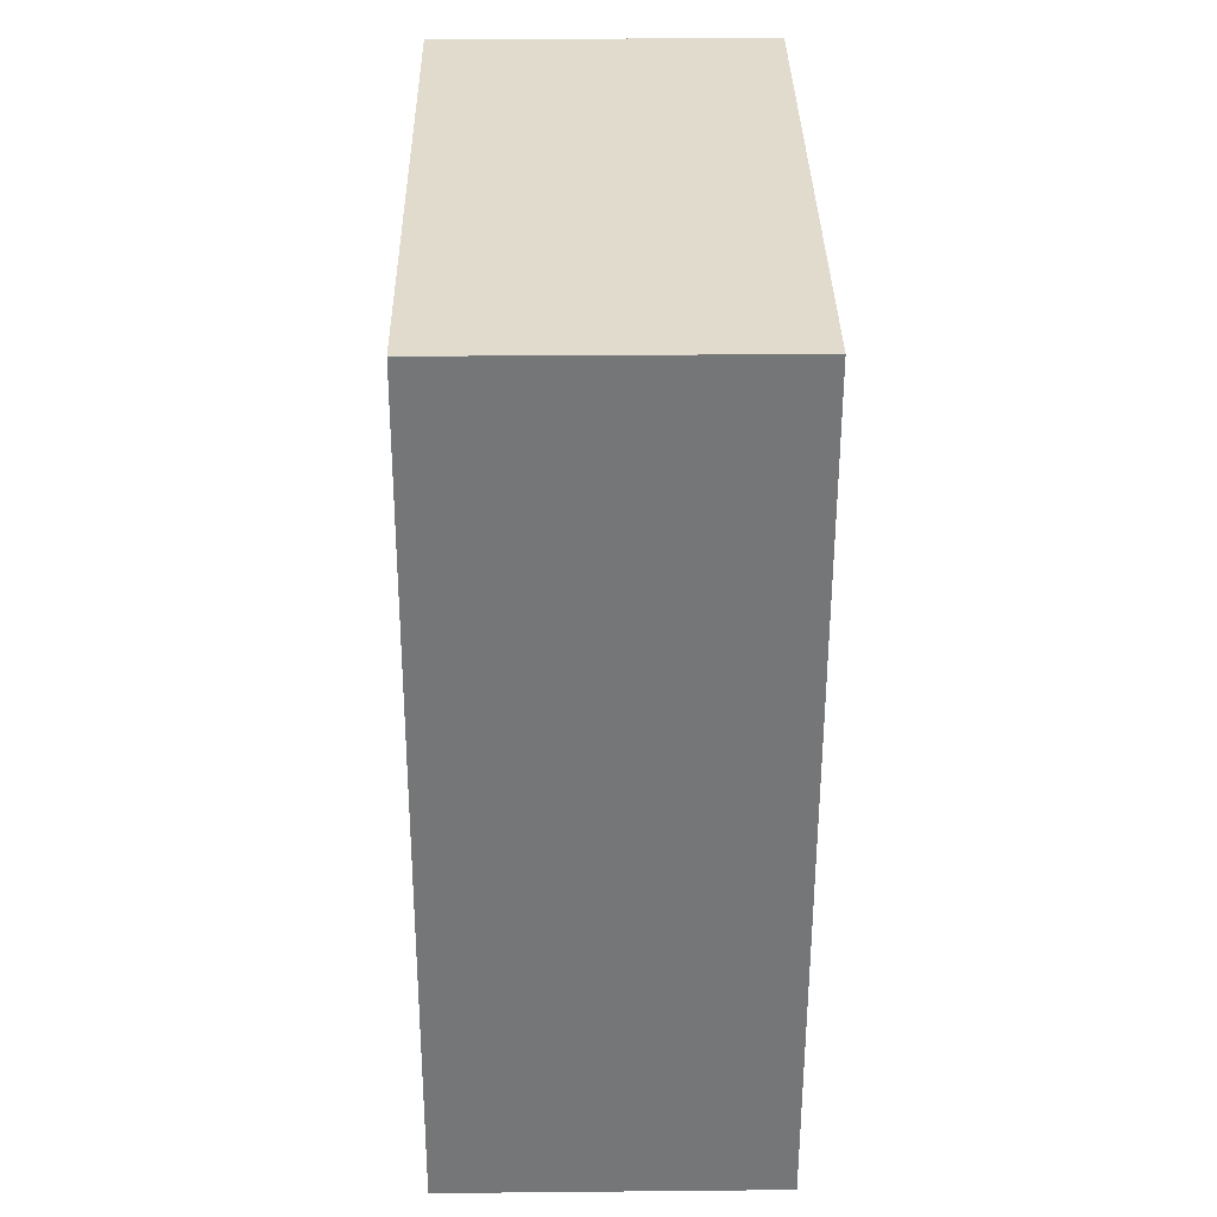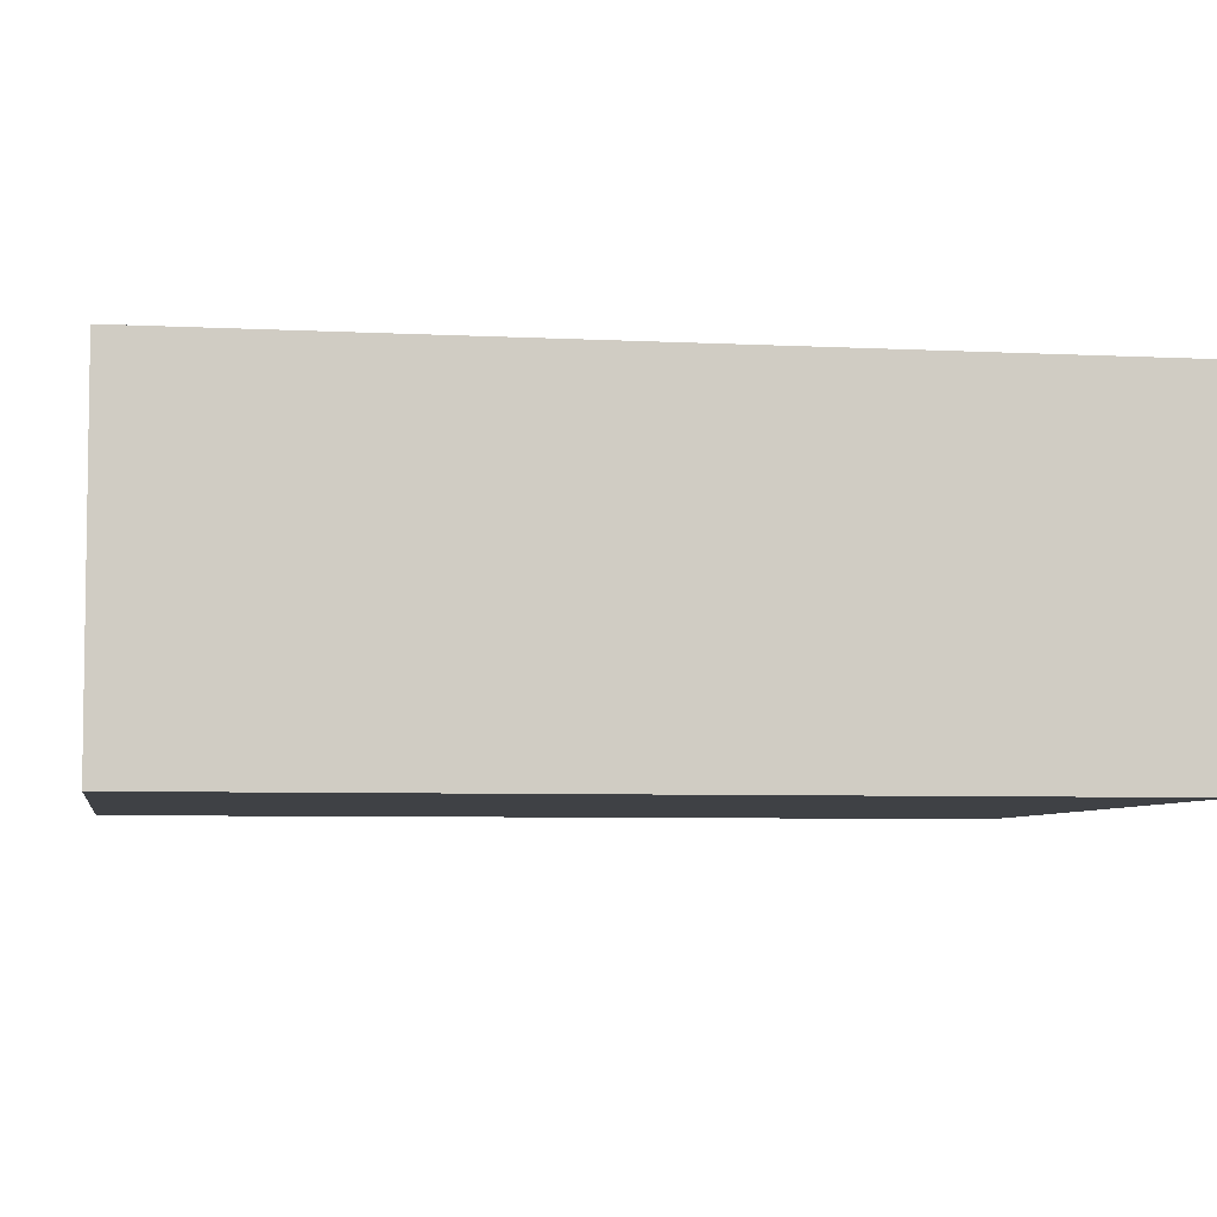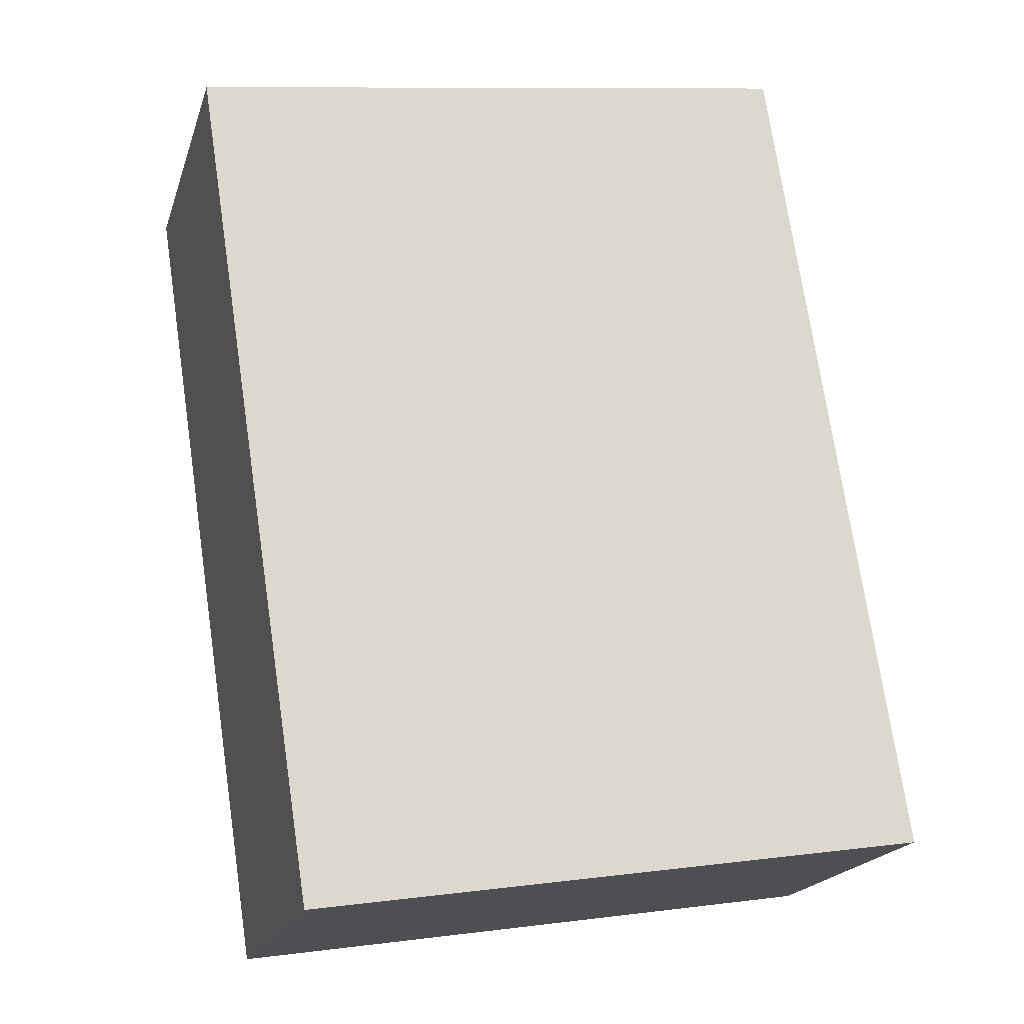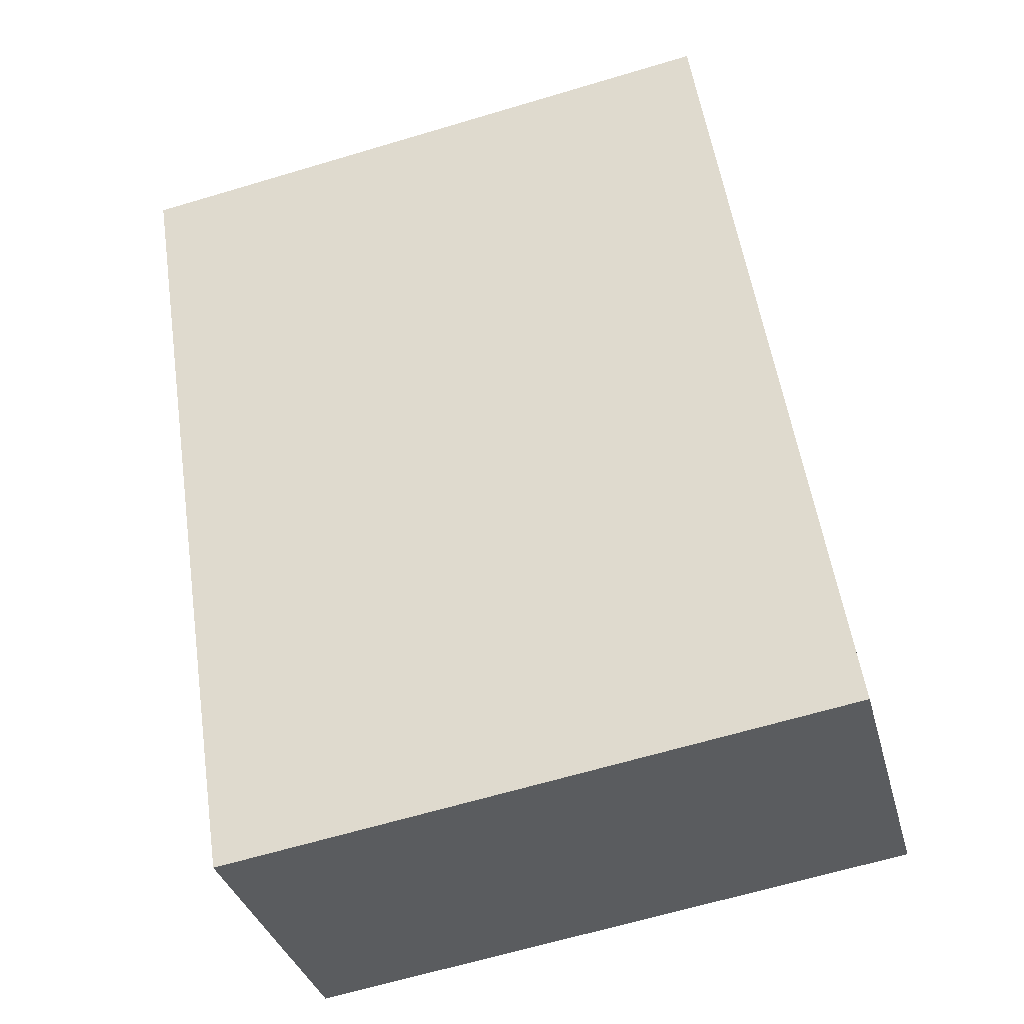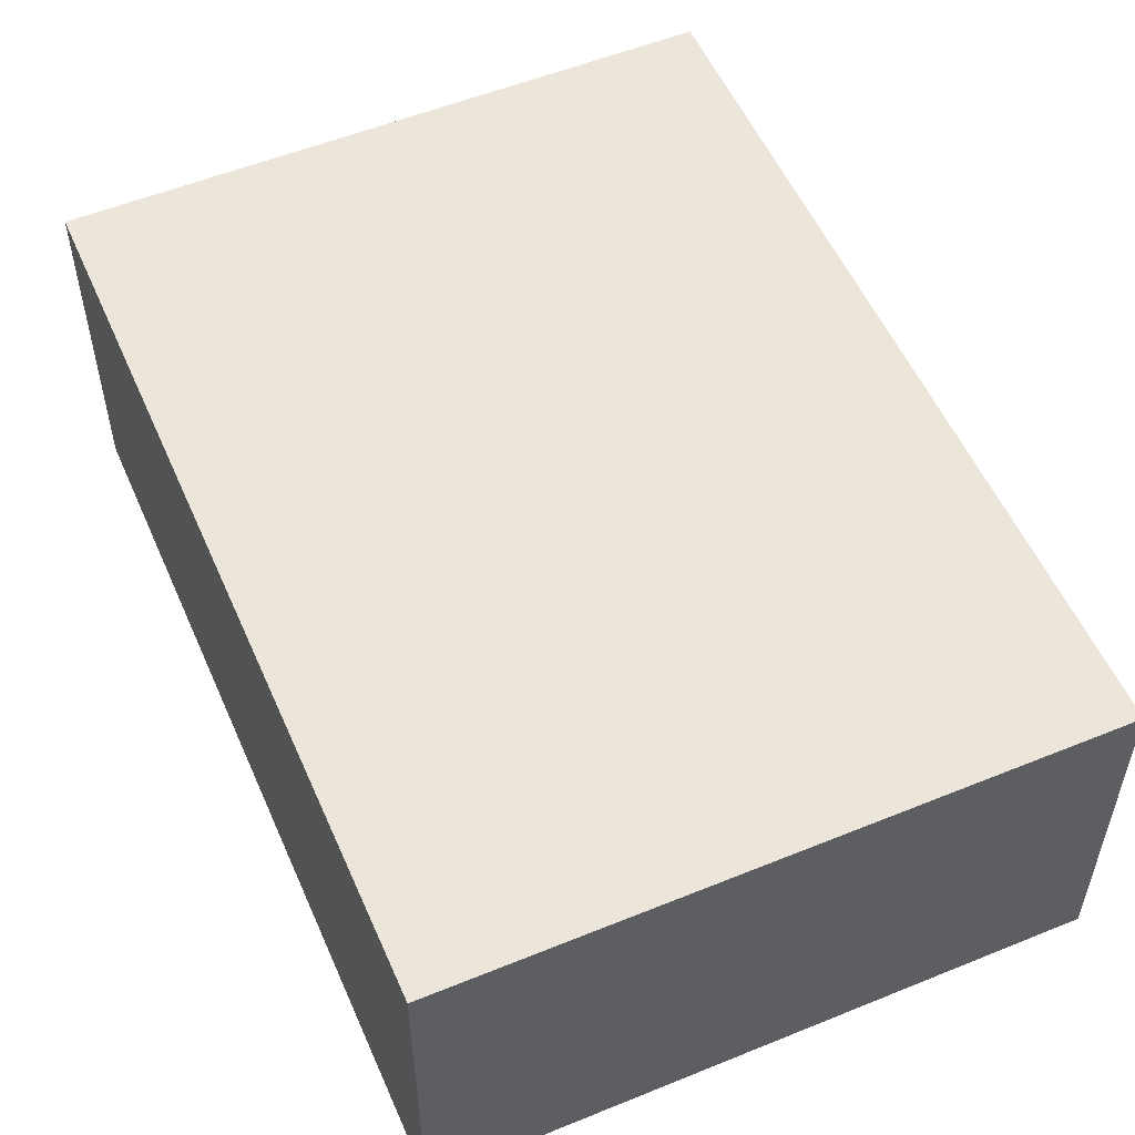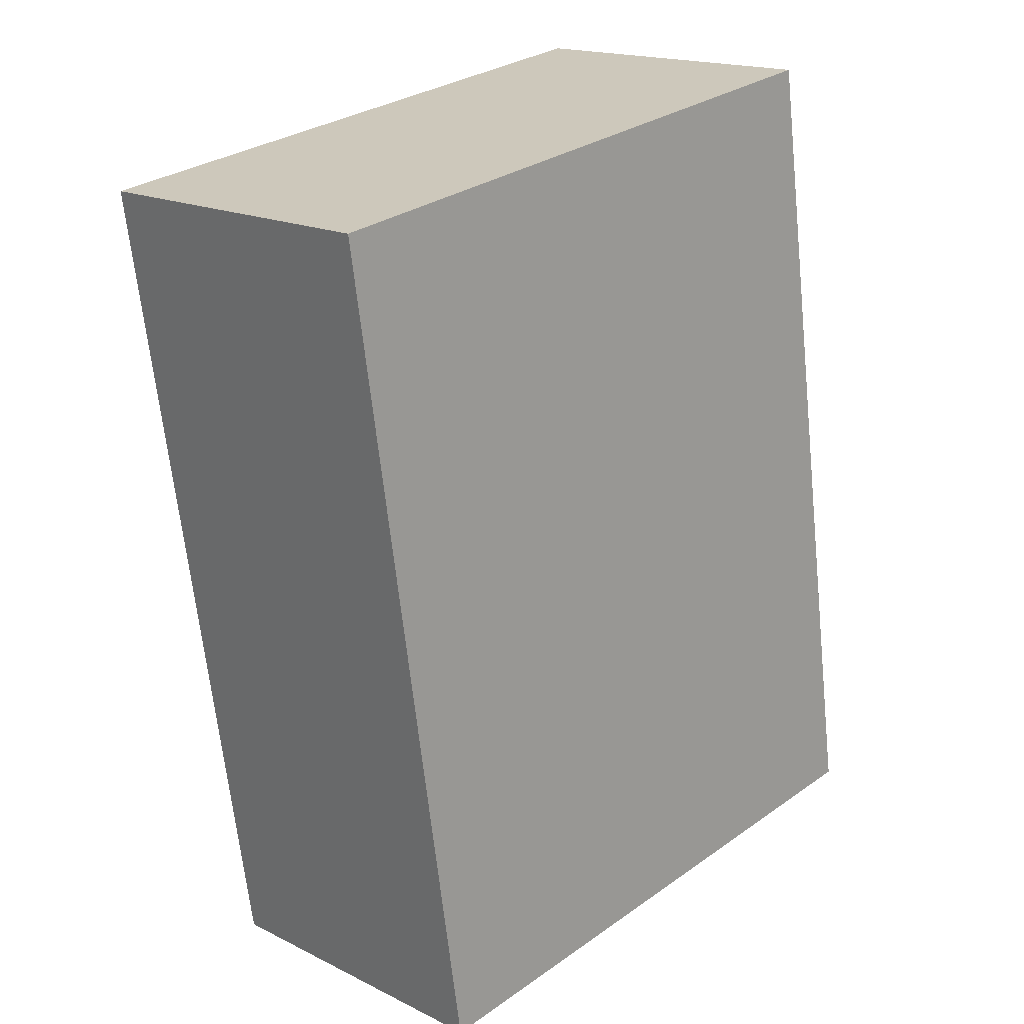
<metadata>
{"format":"obj","ext":"obj","renderer":"f3d","projection":"perspective","resolution":1024,"background":"white","views":[{"elev":24.6,"azim":89.1,"up":"+Z"},{"elev":-5.7,"azim":-90.5,"up":"+Y"},{"elev":-19.4,"azim":164.5,"up":"+Z"},{"elev":-34.0,"azim":-165.8,"up":"+Z"},{"elev":54.4,"azim":-14.7,"up":"+Y"},{"elev":17.3,"azim":134.5,"up":"+Z"}]}
</metadata>
<code>
v  2.26 1.219 -0.346
v  0.471 1.219 3.076
v  2.731 1.219 2.73
v  0 1.219 7.464e-17
v  2.731 -1.672e-16 2.73
v  2.26 2.119e-17 -0.346
v  0 0 0
v  0.471 -1.884e-16 3.076
g defaultobject
f 1 2 3
f 2 1 4
f 5 1 3
f 1 5 6
f 6 4 1
f 4 6 7
f 7 2 4
f 2 7 8
f 8 3 2
f 3 8 5
f 8 6 5
f 6 8 7

</code>
